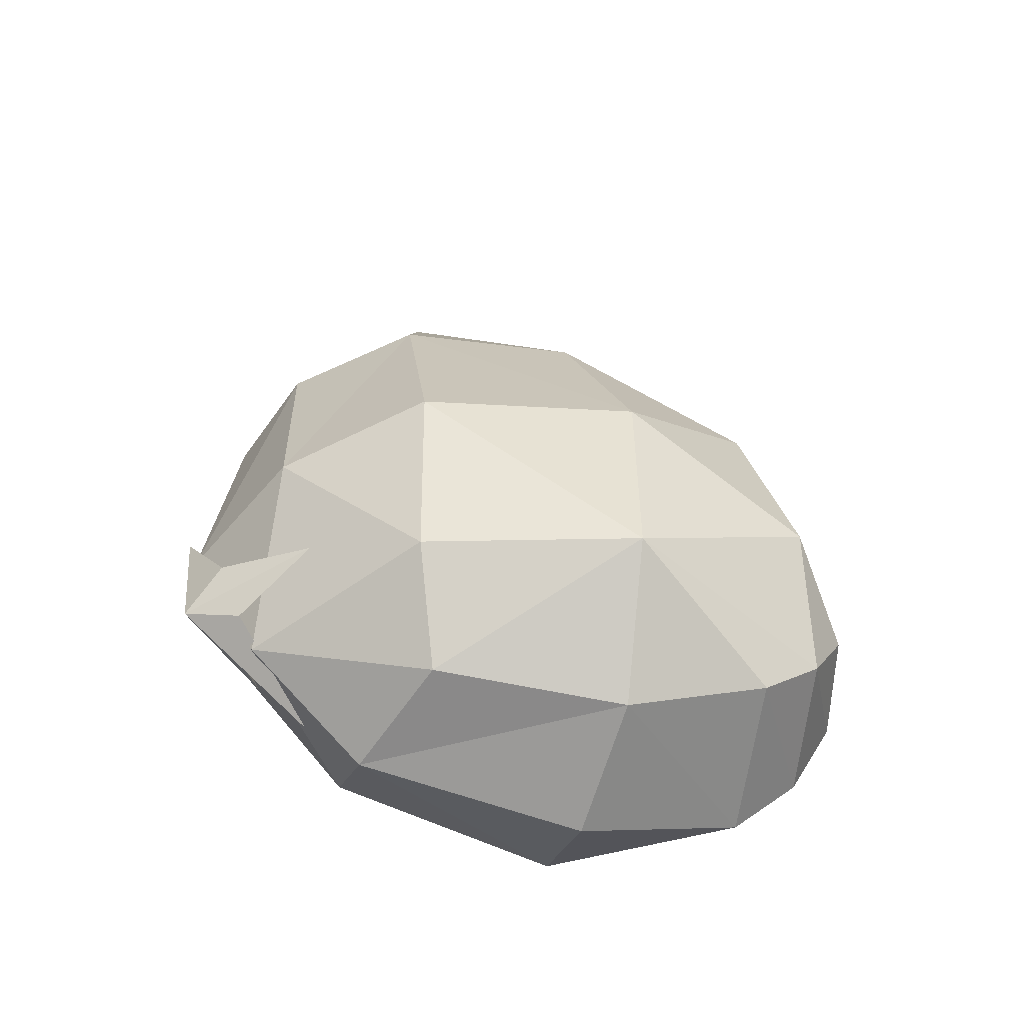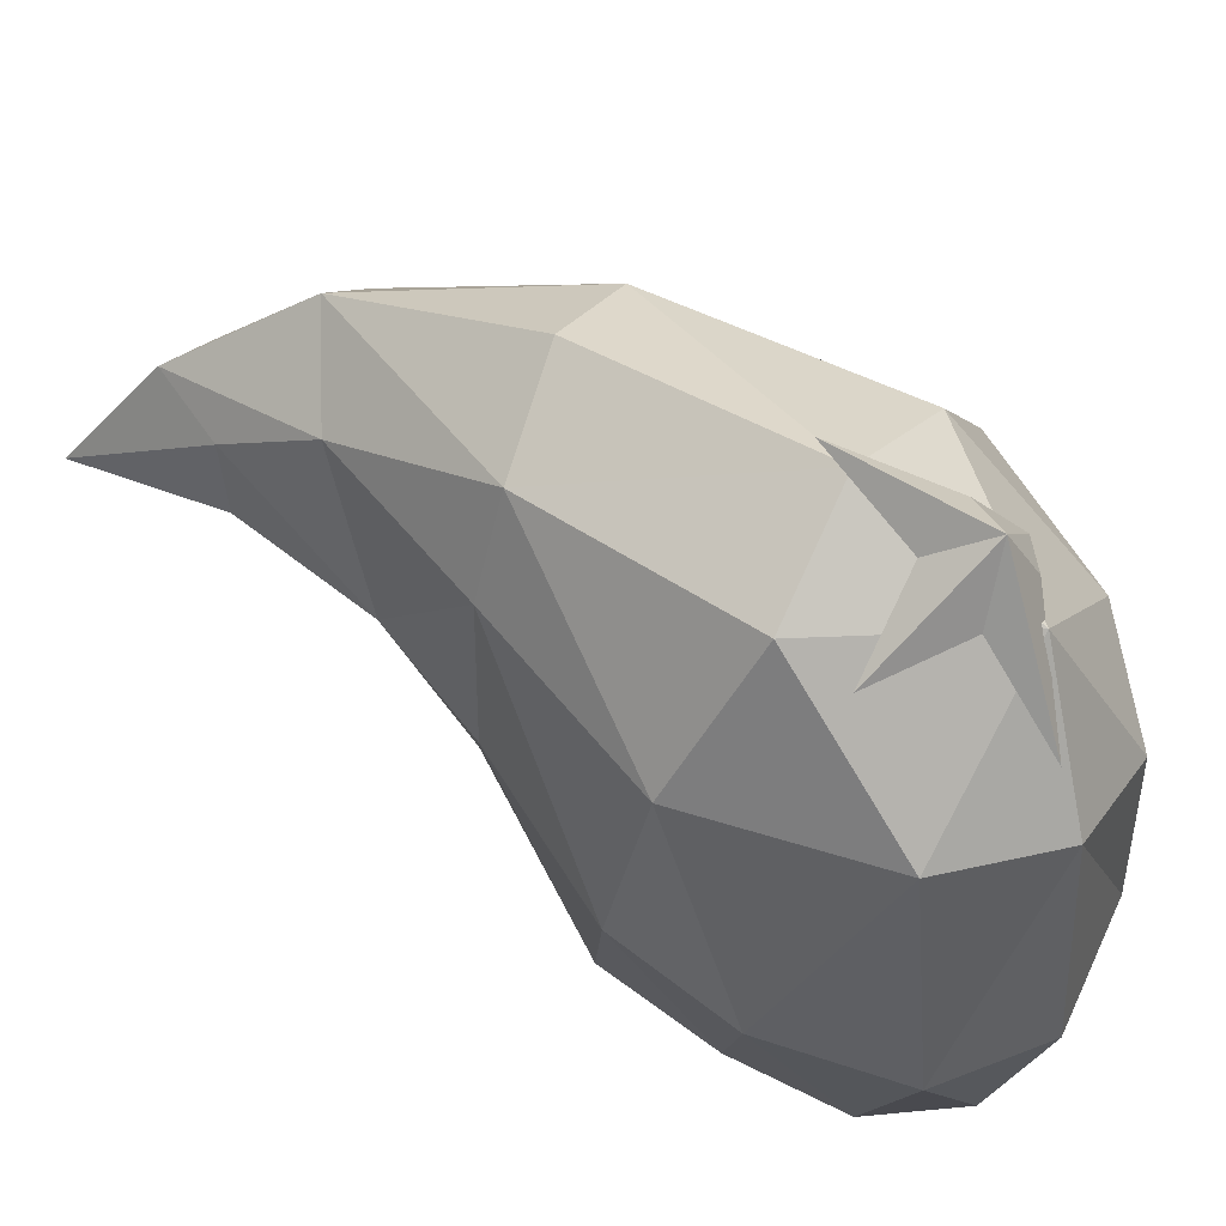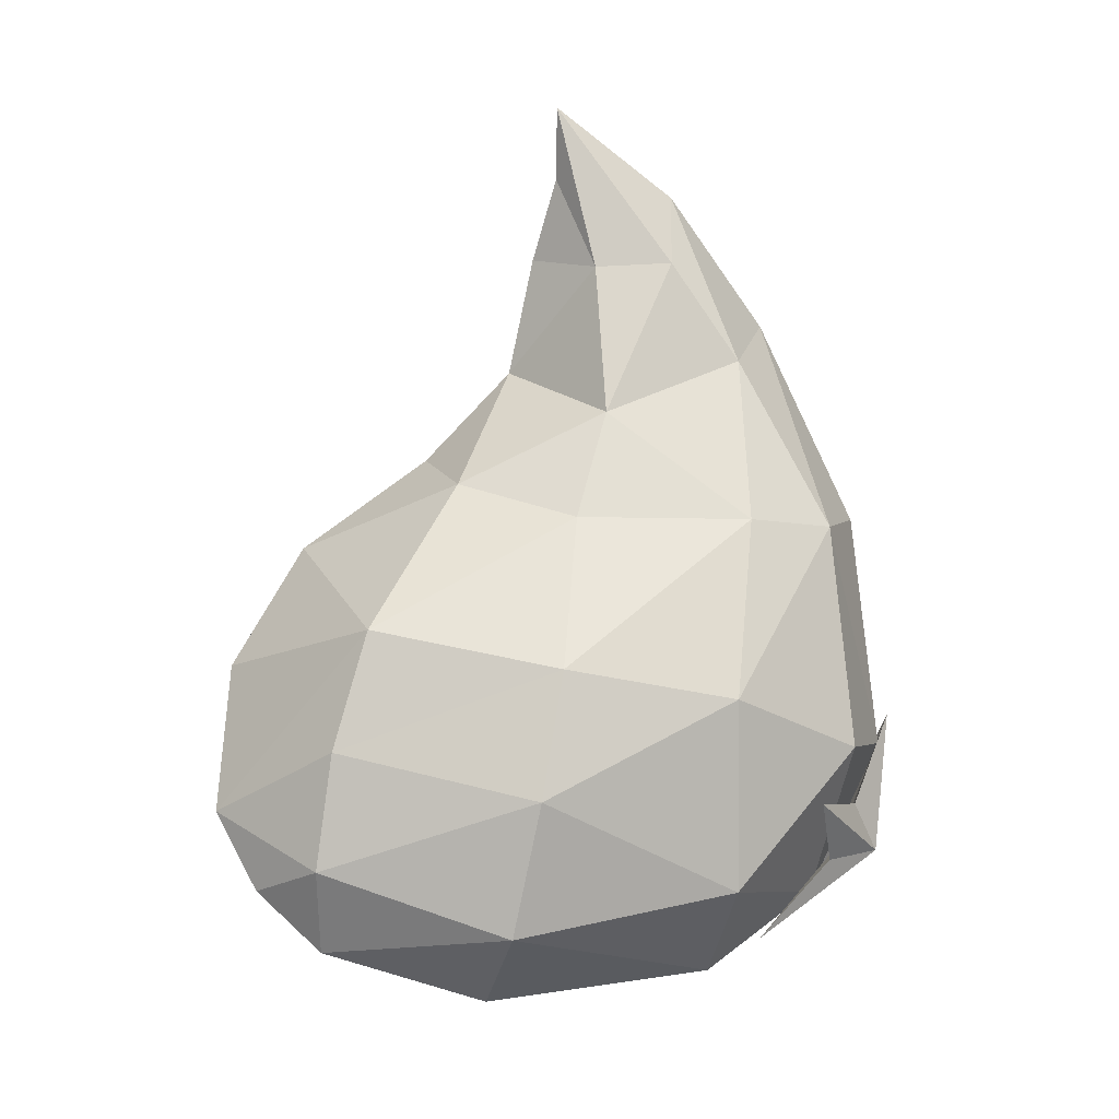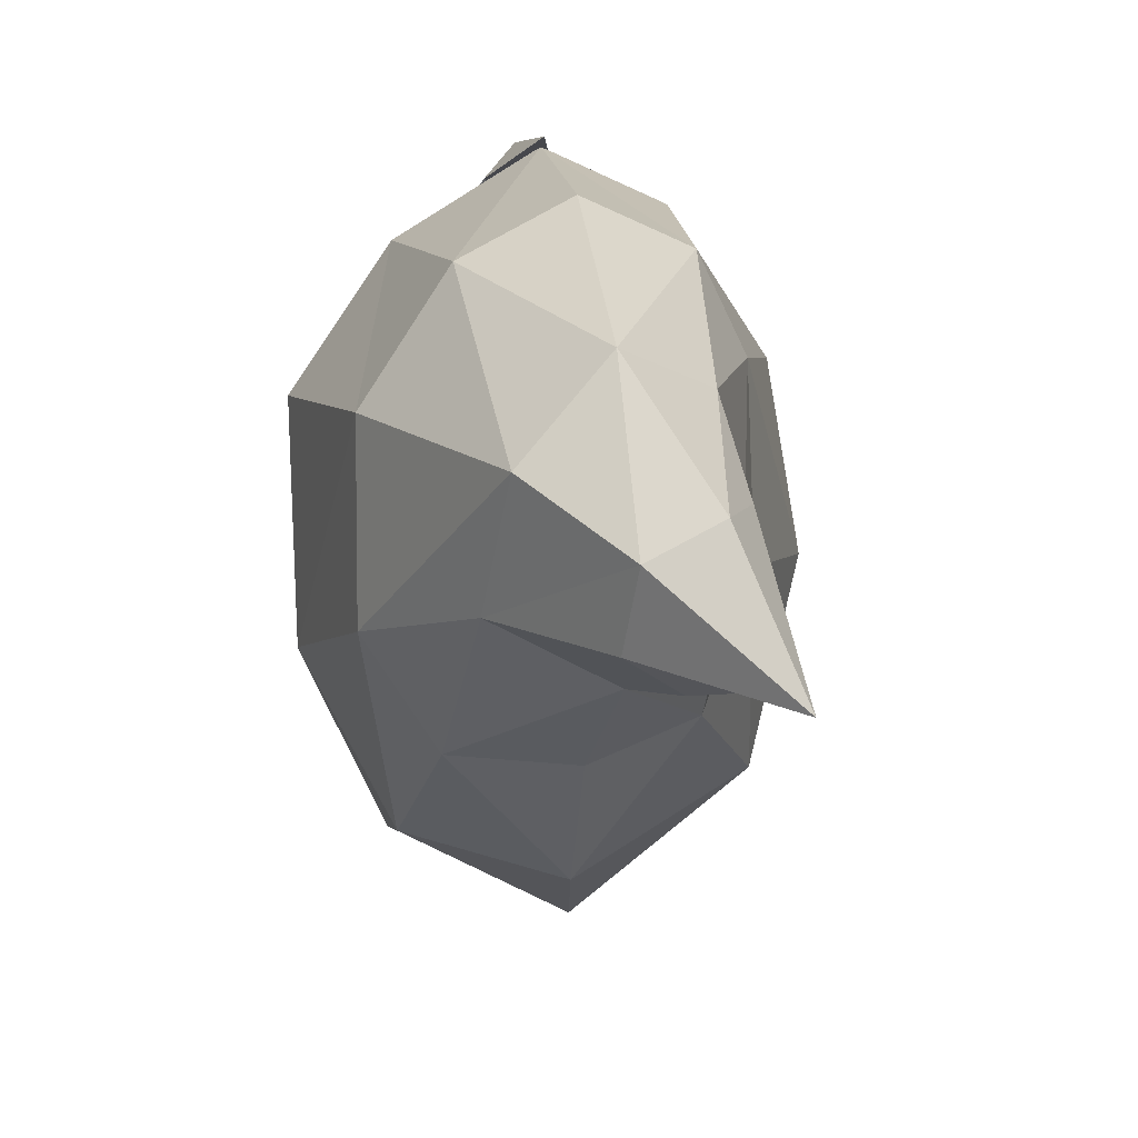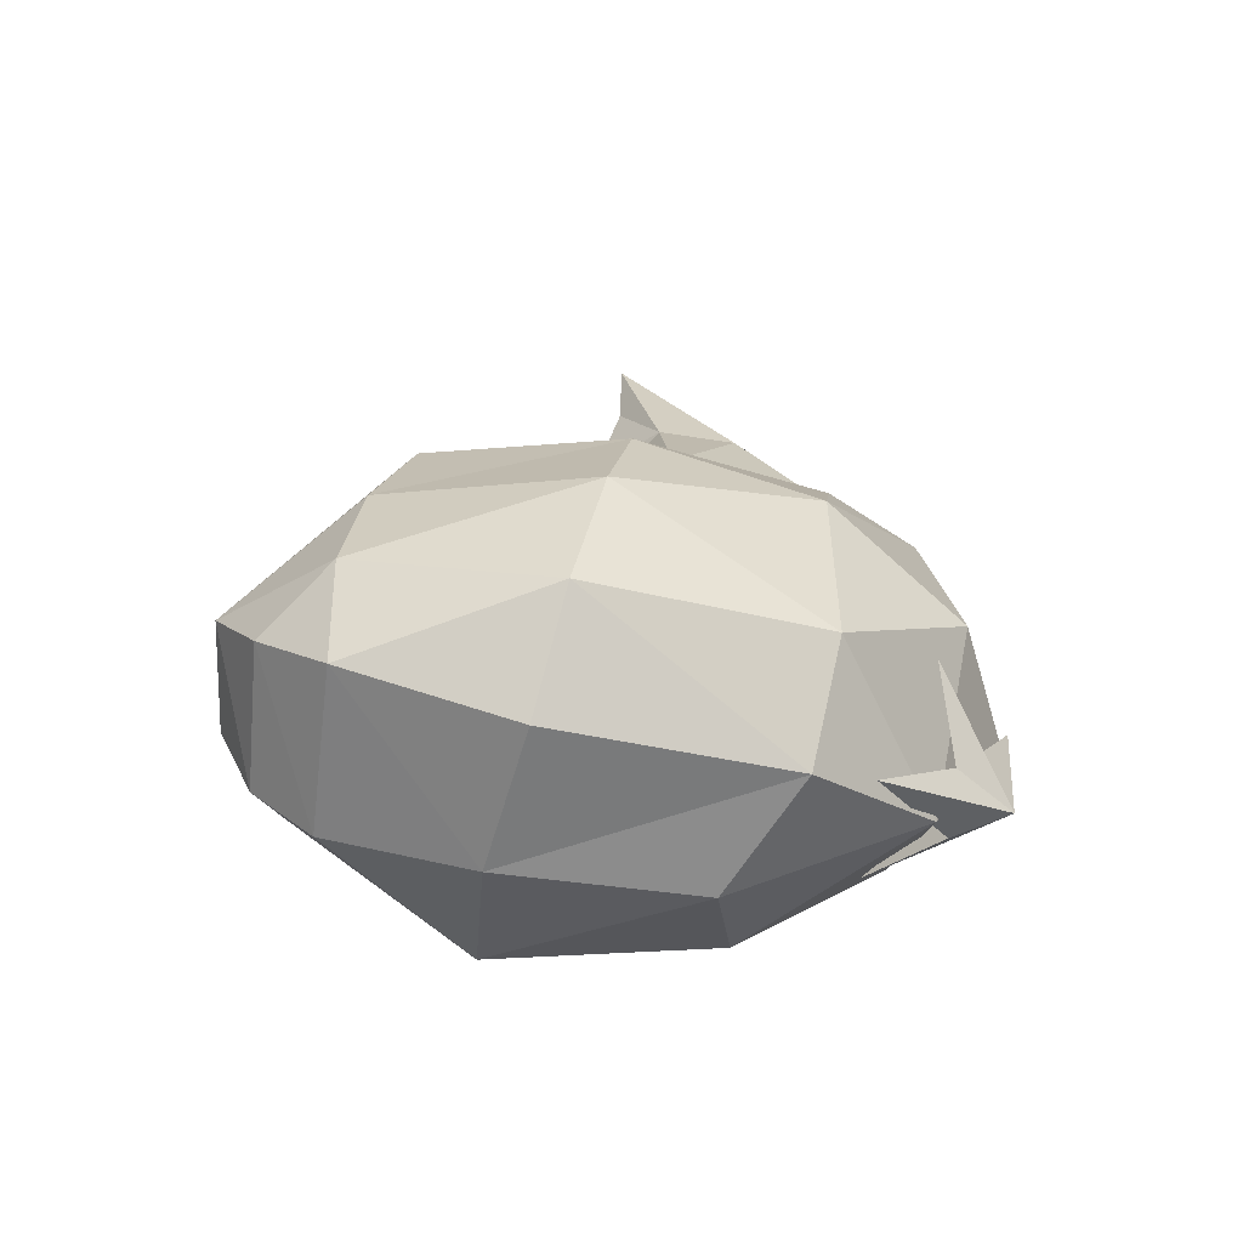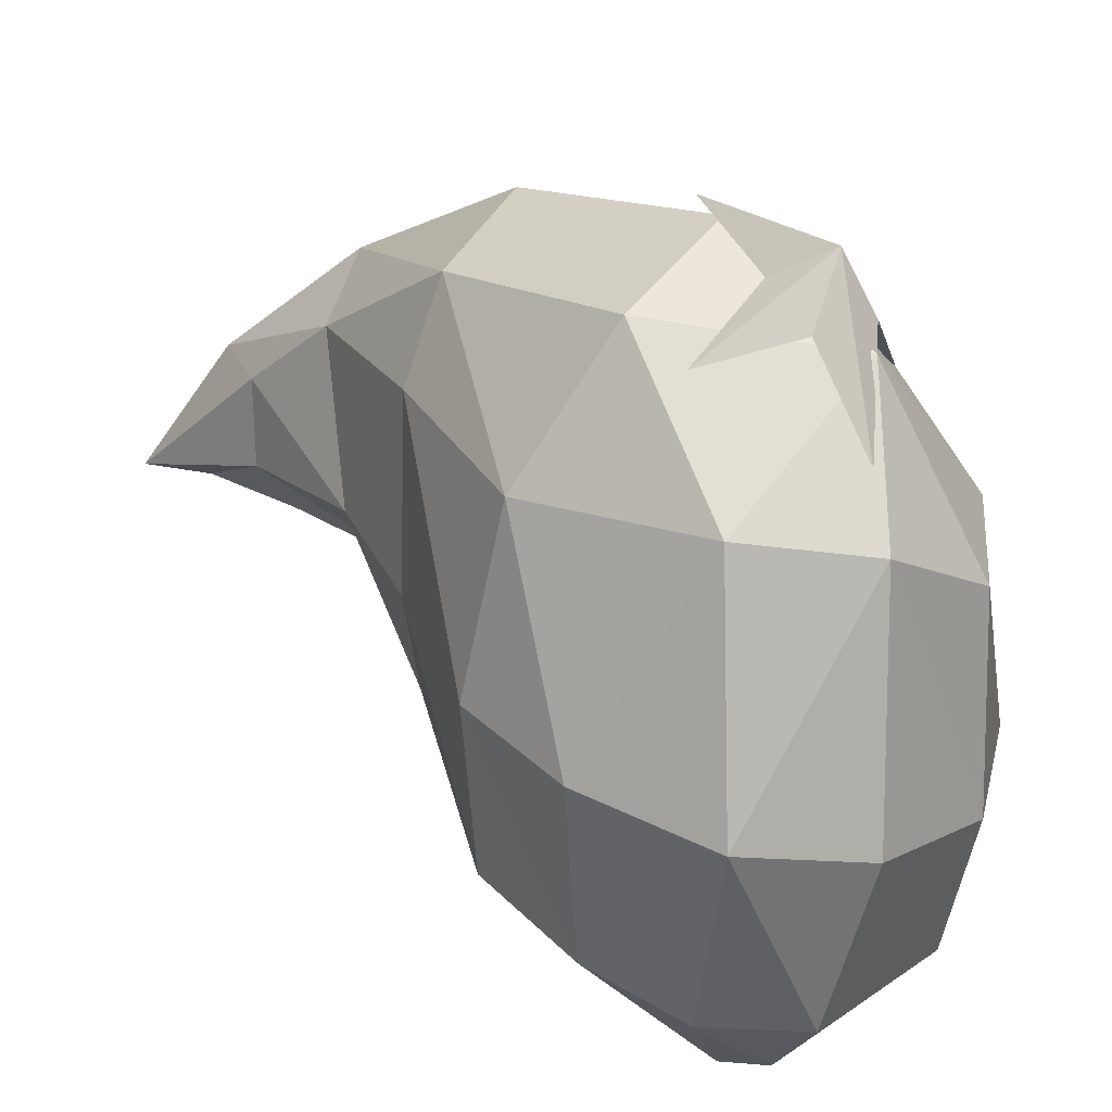
<metadata>
{"format":"obj","ext":"obj","renderer":"f3d","projection":"perspective","resolution":1024,"background":"white","views":[{"elev":-58.6,"azim":81.4,"up":"+Y"},{"elev":56.9,"azim":-55.9,"up":"+Z"},{"elev":-9.2,"azim":-96.1,"up":"+Y"},{"elev":11.5,"azim":173.2,"up":"+Z"},{"elev":-68.9,"azim":-97.4,"up":"+Y"},{"elev":22.4,"azim":-41.3,"up":"+Z"}]}
</metadata>
<code>
v  0.9843 -6.8 9.364
v  -0.1142 -7.119 7.76
v  -0.5354 -9.294 5.654
v  -2.161 -5.678 7.152
v  1.543 -7.376 7.842
v  0.1417 -5.517 8.584
v  3.335 -6.324 6.177
v  0.6654 -2.909 9.712
v  1.87 -5.623 8.546
v  0.6417 -6.679 8.172
g node_00FB0D27
f 1 2 3
f 1 4 2
f 1 3 5
f 1 6 4
f 1 5 7
f 1 8 6
f 1 7 9
f 1 9 8
f 10 7 5
f 10 9 7
f 10 5 3
f 10 8 9
f 10 3 2
f 10 6 8
f 10 2 4
f 10 4 6
v  0.0591 6.791 -1.362
v  -2.228 3.055 -2.957
v  -2.784 5.067 1.102
v  0.5945 4.276 -3.709
v  -2.24 9.37 0.878
v  3.76 4.362 -3.331
v  -0.7441 9.945 -0.7559
v  3.138 7.276 0.3622
v  0.6929 10.82 0.2795
v  -3.591 1.953 0.189
v  0.5906 1.653 -7.169
v  -4.118 -1.268 -5.413
v  -1.791 12.04 -0.189
v  -2.134 9.579 3.067
v  -2.575 13.89 -0.248
v  5.516 3.236 -0.7717
v  0.4488 11.75 2.315
v  2.658 9.008 3.701
v  -5.5 -2.409 -0.374
v  -3.362 2.024 5.02
v  4.547 0.626 -6.15
v  0.2323 -1.768 -9.106
v  -1.268 11.78 3.201
v  -1.847 6.846 5.004
v  5.48 3.091 4.083
v  0.4843 8.512 6.102
v  3.319 2.972 7.339
v  -4.008 -4.5 -6.303
v  -4.768 -3.071 4.343
v  -5.595 -5.85 -0.9528
v  4.52 -4.354 -7.512
v  -1.035 -5.886 -9.386
v  1.858 -5.606 -9.098
v  6.716 -2.327 -2.37
v  0.5827 2.776 8.736
v  4.264 -3.764 7.228
v  0.6654 -3.744 9.421
v  -2.169 2.071 7.476
v  -3.52 -7.595 -6.665
v  -3.413 -8.087 4.512
v  -4.358 -9.335 -1.587
v  2.331 -7.61 -8.102
v  6.807 -3.528 3.555
v  5.87 -7.732 -2.543
v  -2.457 -4.114 7.996
v  0.8976 -7.976 7.382
v  -1.89 -9.673 -6.488
v  -0.878 -10.16 4.098
v  -1.591 -10.97 -2.059
v  -1.535 -8.039 -8.244
v  4.839 -7.661 3.26
v  2.52 -9.095 -6.476
v  2.413 -9.992 2.539
v  2.284 -10.31 -2.669
g node_00D37663
f 11 12 13
f 11 14 12
f 11 13 15
f 11 16 14
f 11 15 17
f 11 18 16
f 11 17 19
f 11 19 18
f 12 20 13
f 12 14 21
f 12 22 20
f 12 21 22
f 14 16 21
f 15 23 17
f 15 13 24
f 15 25 23
f 15 24 25
f 23 25 19
f 23 19 17
f 18 26 16
f 18 19 27
f 18 28 26
f 18 27 28
f 19 25 27
f 20 22 29
f 20 30 13
f 20 29 30
f 21 16 31
f 21 32 22
f 21 31 32
f 16 26 31
f 24 33 25
f 24 13 34
f 24 34 33
f 13 30 34
f 25 33 27
f 28 35 26
f 28 27 36
f 28 37 35
f 28 36 37
f 33 34 36
f 33 36 27
f 29 22 38
f 29 39 30
f 29 38 40
f 29 40 39
f 32 31 41
f 32 42 22
f 32 41 43
f 32 43 42
f 22 42 38
f 26 35 44
f 26 44 31
f 31 44 41
f 37 36 45
f 37 46 35
f 37 45 47
f 37 47 46
f 34 30 48
f 34 48 36
f 45 48 47
f 45 36 48
f 30 39 48
f 40 38 49
f 40 50 39
f 40 49 51
f 40 51 50
f 38 42 49
f 43 41 52
f 43 52 42
f 44 35 53
f 44 54 41
f 44 53 54
f 41 54 52
f 35 46 53
f 47 48 55
f 47 56 46
f 47 55 56
f 55 39 50
f 55 48 39
f 55 50 56
f 51 49 57
f 51 58 50
f 51 57 59
f 51 59 58
f 50 58 56
f 42 52 60
f 42 60 49
f 54 53 61
f 54 62 52
f 54 61 63
f 54 64 62
f 54 63 64
f 64 57 62
f 64 59 57
f 64 58 59
f 64 63 58
f 61 53 46
f 61 56 63
f 61 46 56
f 56 58 63
f 49 60 57
f 60 52 62
f 60 62 57

</code>
